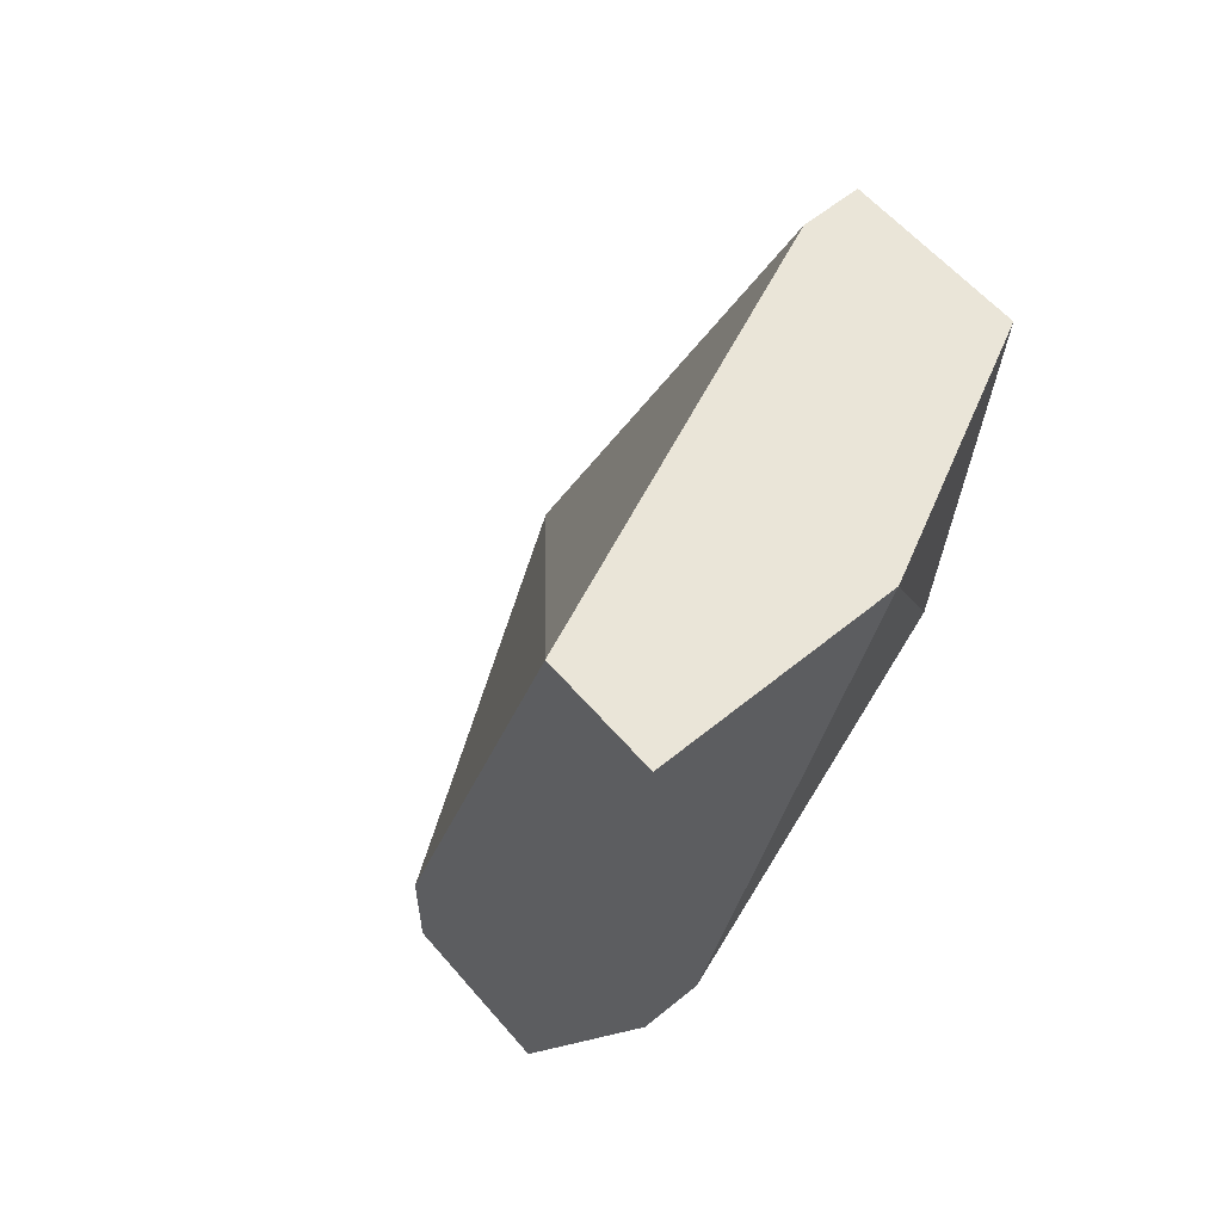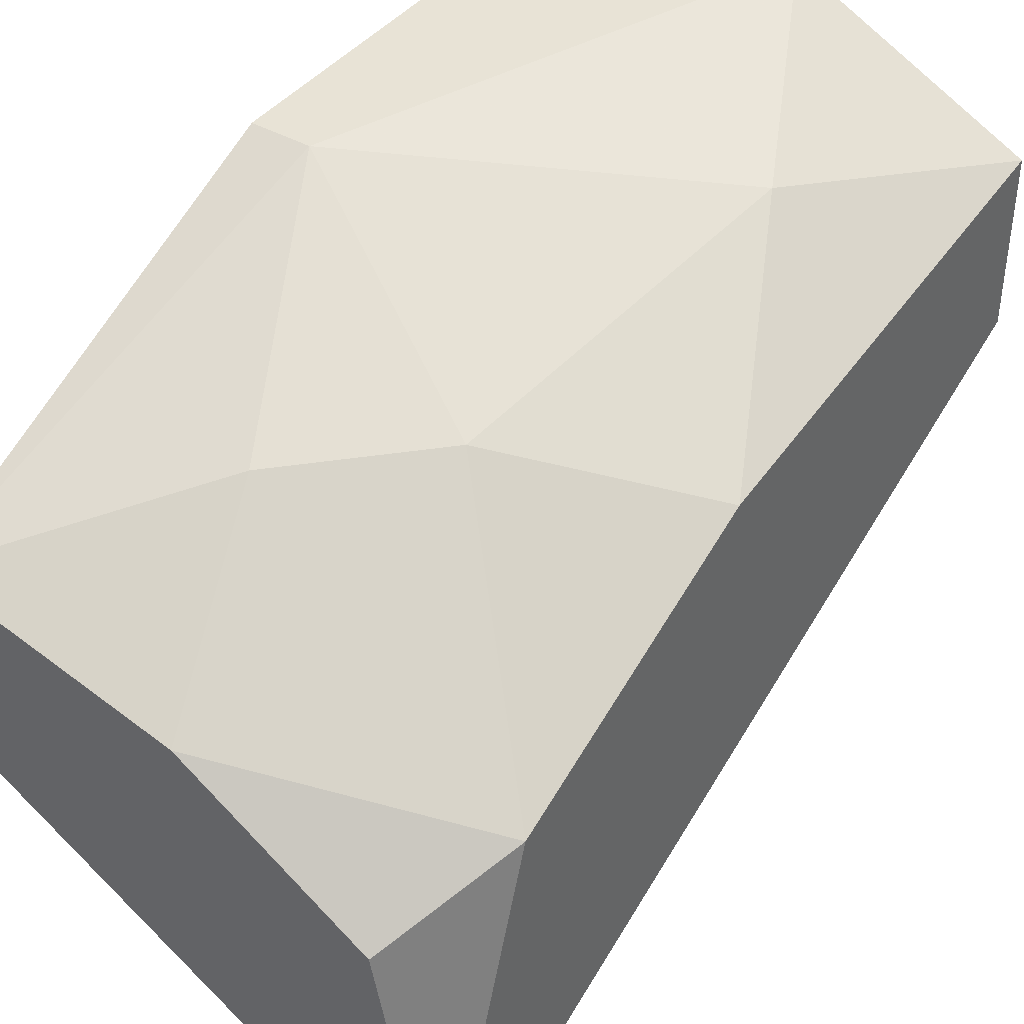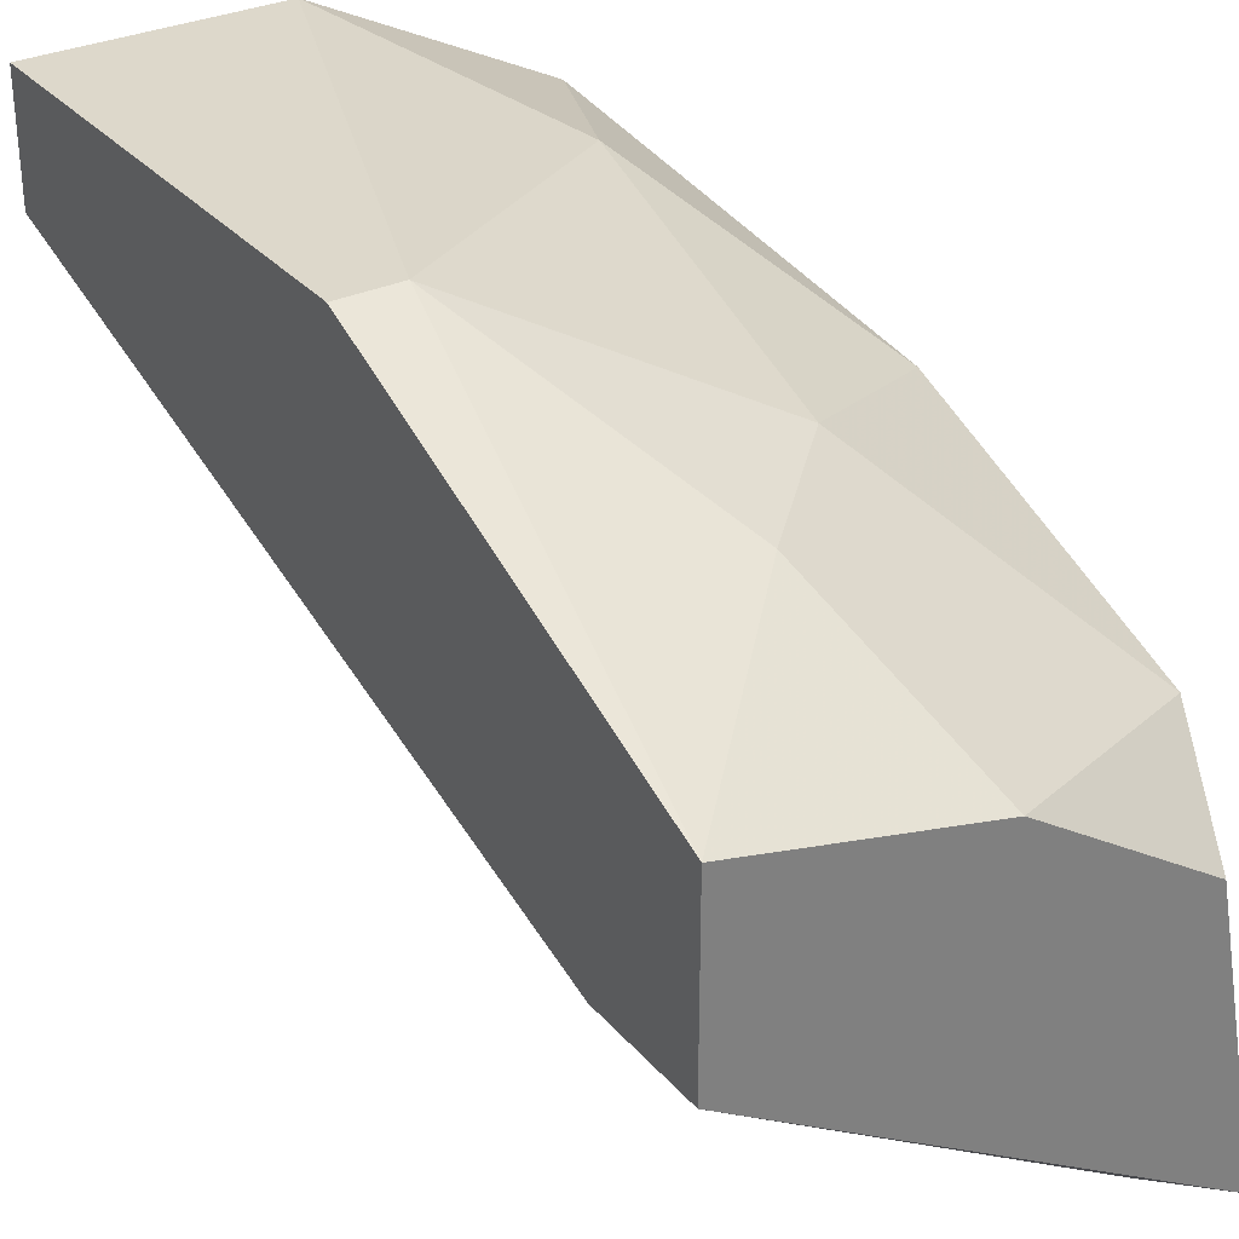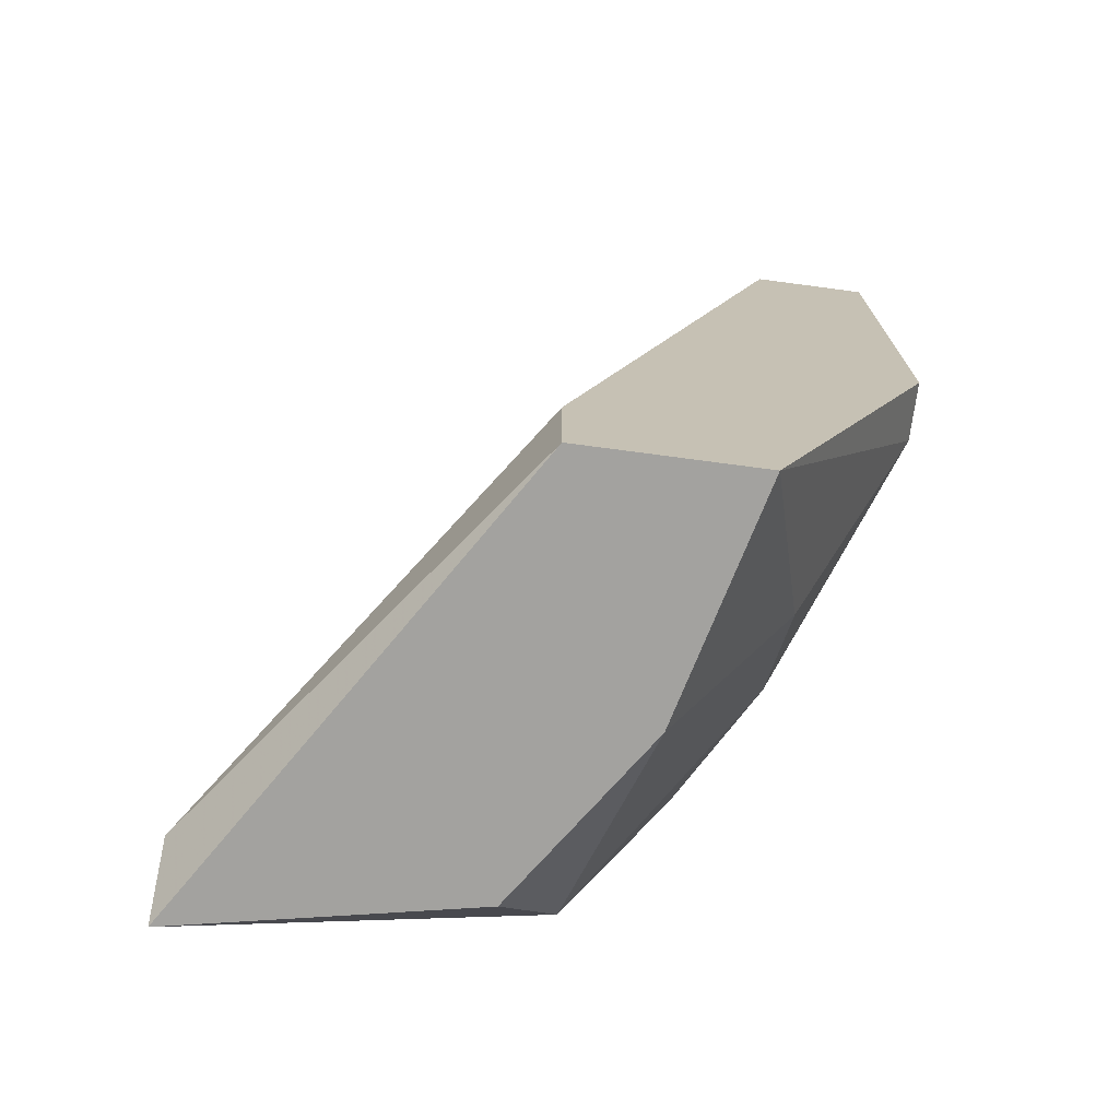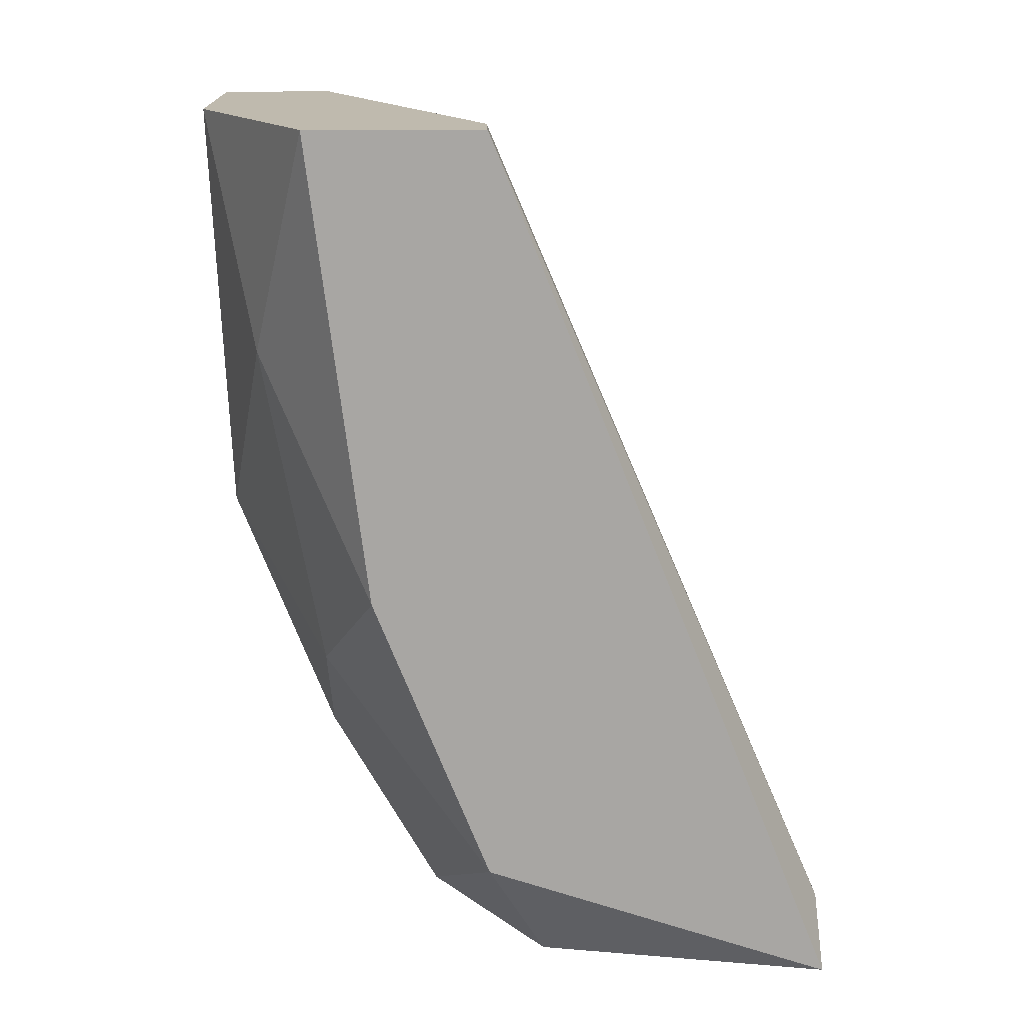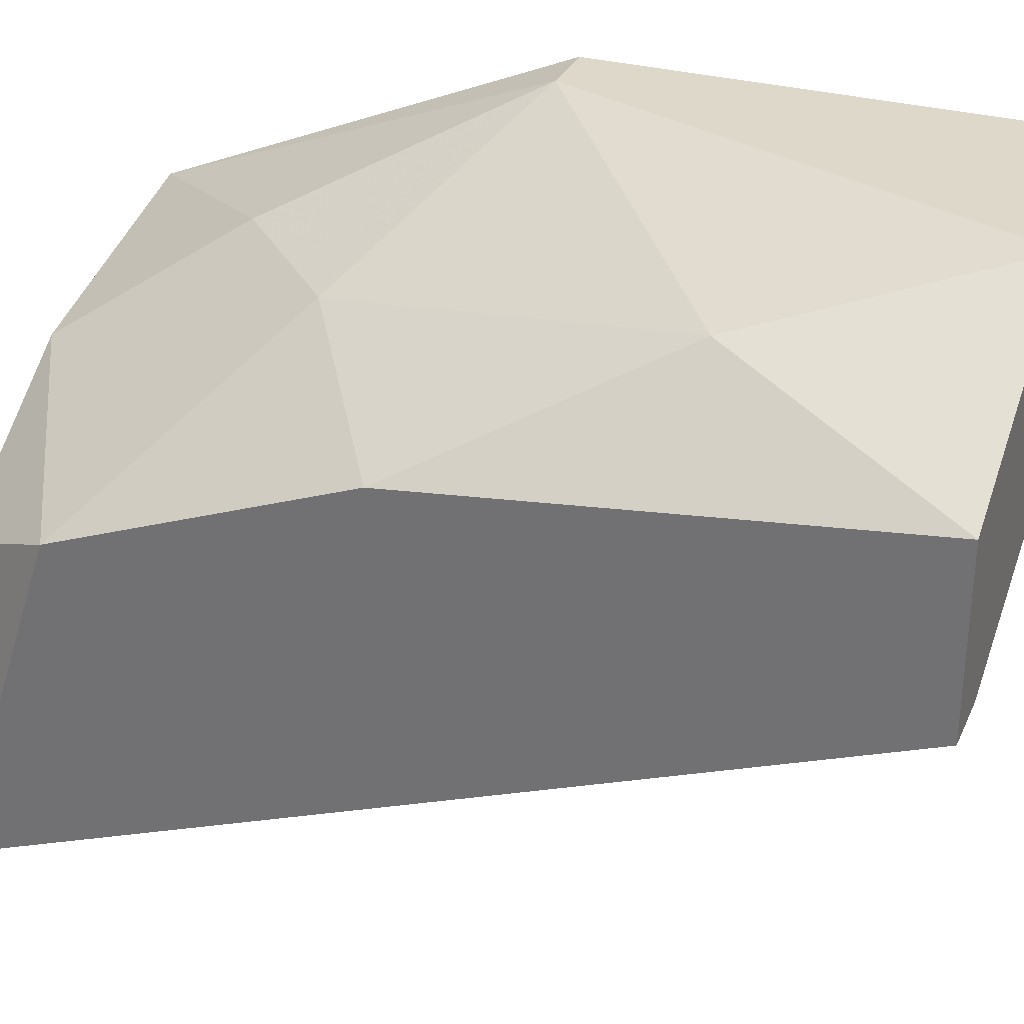
<metadata>
{"format":"obj","ext":"obj","renderer":"f3d","projection":"perspective","resolution":1024,"background":"white","views":[{"elev":58.7,"azim":-40.2,"up":"+Y"},{"elev":41.6,"azim":34.6,"up":"+Z"},{"elev":31.5,"azim":-33.3,"up":"+Z"},{"elev":-72.5,"azim":-97.6,"up":"+Y"},{"elev":15.8,"azim":88.5,"up":"+Y"},{"elev":31.0,"azim":111.4,"up":"+Z"}]}
</metadata>
<code>
v 0.02479 0.002898 0.04215
v 0.02479 -0.0267 0.04018
v 0.02479 -0.02472 0.03031
v 0.02676 0.002898 0.04806
v 0.02676 0.002898 0.04215
v 0.02676 -0.02275 0.04215
v 0.02676 -0.0267 0.03031
v 0.02676 -0.01289 0.04609
v 0.01887 0.002898 0.05201
v 0.01887 -0.0267 0.04412
v 0.02281 -0.004997 0.05004
v 0.0169 -0.02077 0.04806
v 0.02084 -0.01683 0.04806
v 0.01098 0.002898 0.05201
v 0.01098 0.002898 0.04806
v 0.01098 -0.02275 0.04018
v 0.01098 -0.0267 0.04018
v 0.01098 -0.0267 0.04609
v 0.01098 -0.01289 0.05201
v 0.01295 -0.01289 0.05201
f 12 10 13
f 14 9 5
f 18 14 15
f 14 5 15
f 2 18 17
f 18 15 17
f 9 14 20
f 3 5 7
f 5 8 7
f 2 17 7
f 17 3 7
f 5 9 4
f 8 5 4
f 20 18 12
f 15 3 16
f 3 17 16
f 17 15 16
f 9 20 11
f 4 9 11
f 8 4 11
f 2 7 6
f 7 8 6
f 5 3 1
f 3 15 1
f 15 5 1
f 14 18 19
f 20 14 19
f 18 20 19
f 18 2 10
f 12 18 10
f 2 6 10
f 10 6 13
f 20 12 13
f 11 20 13
f 8 11 13
f 6 8 13

</code>
